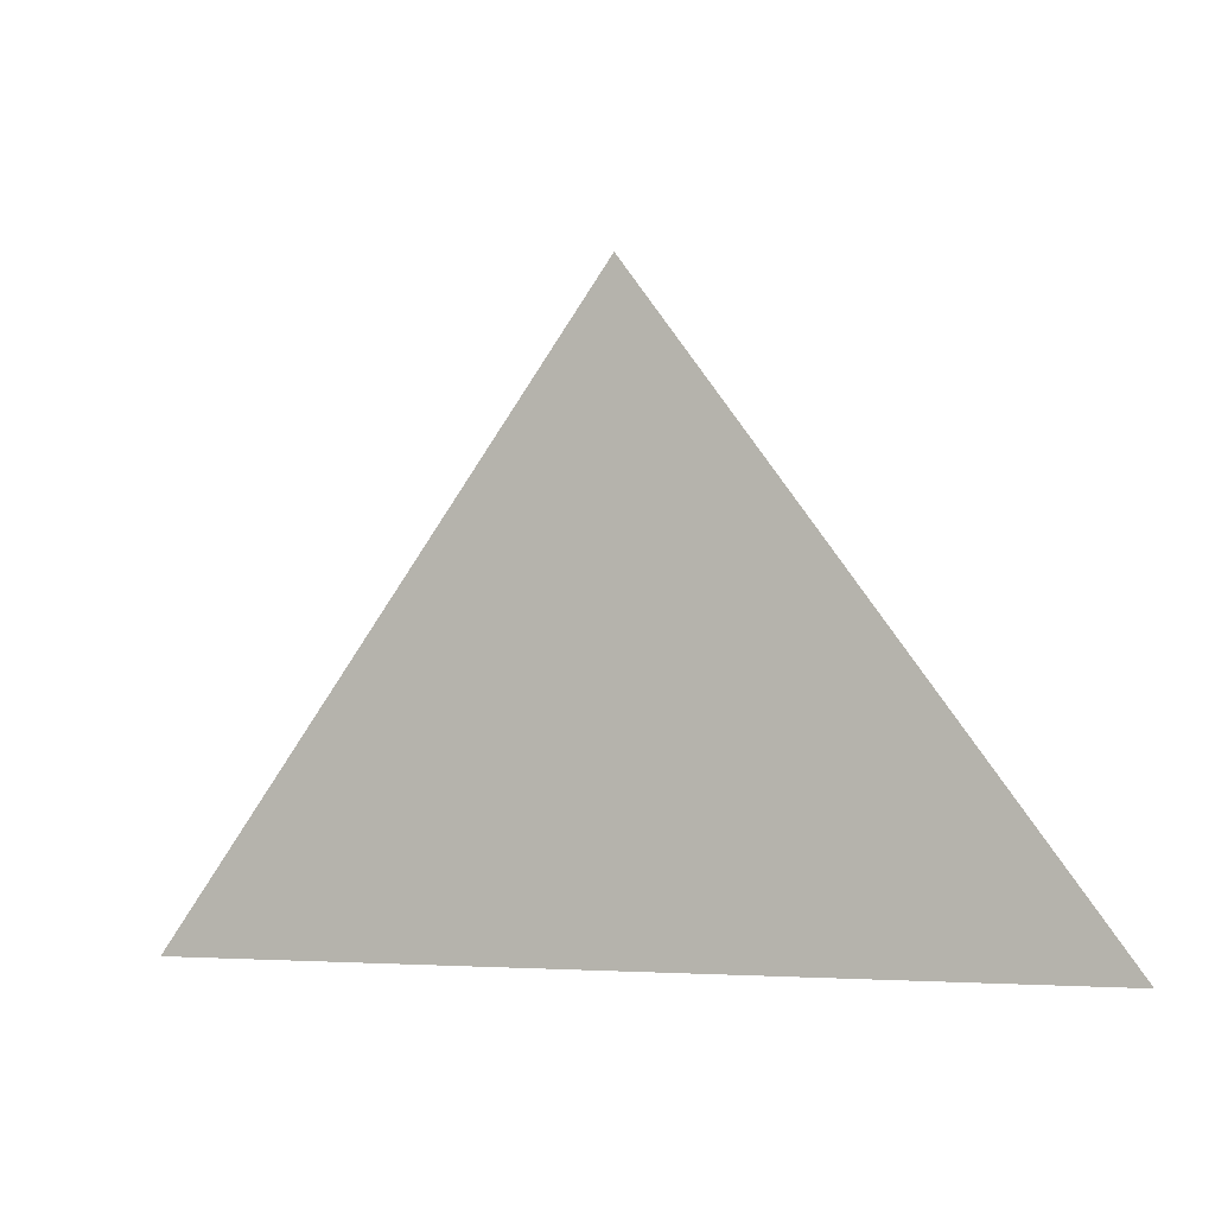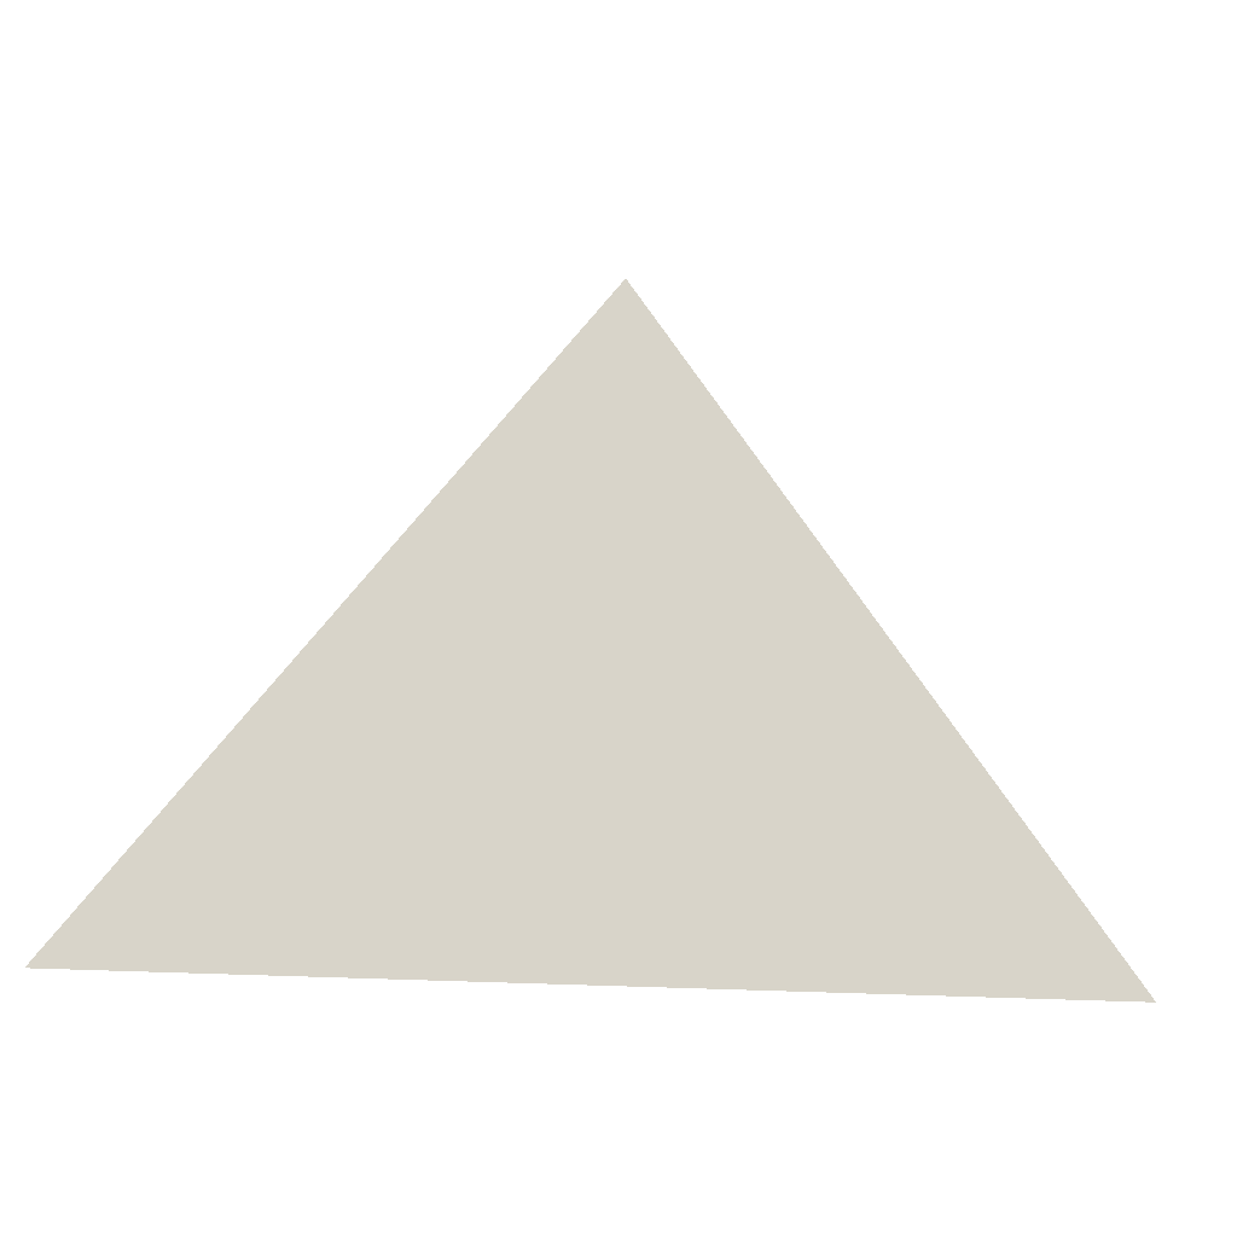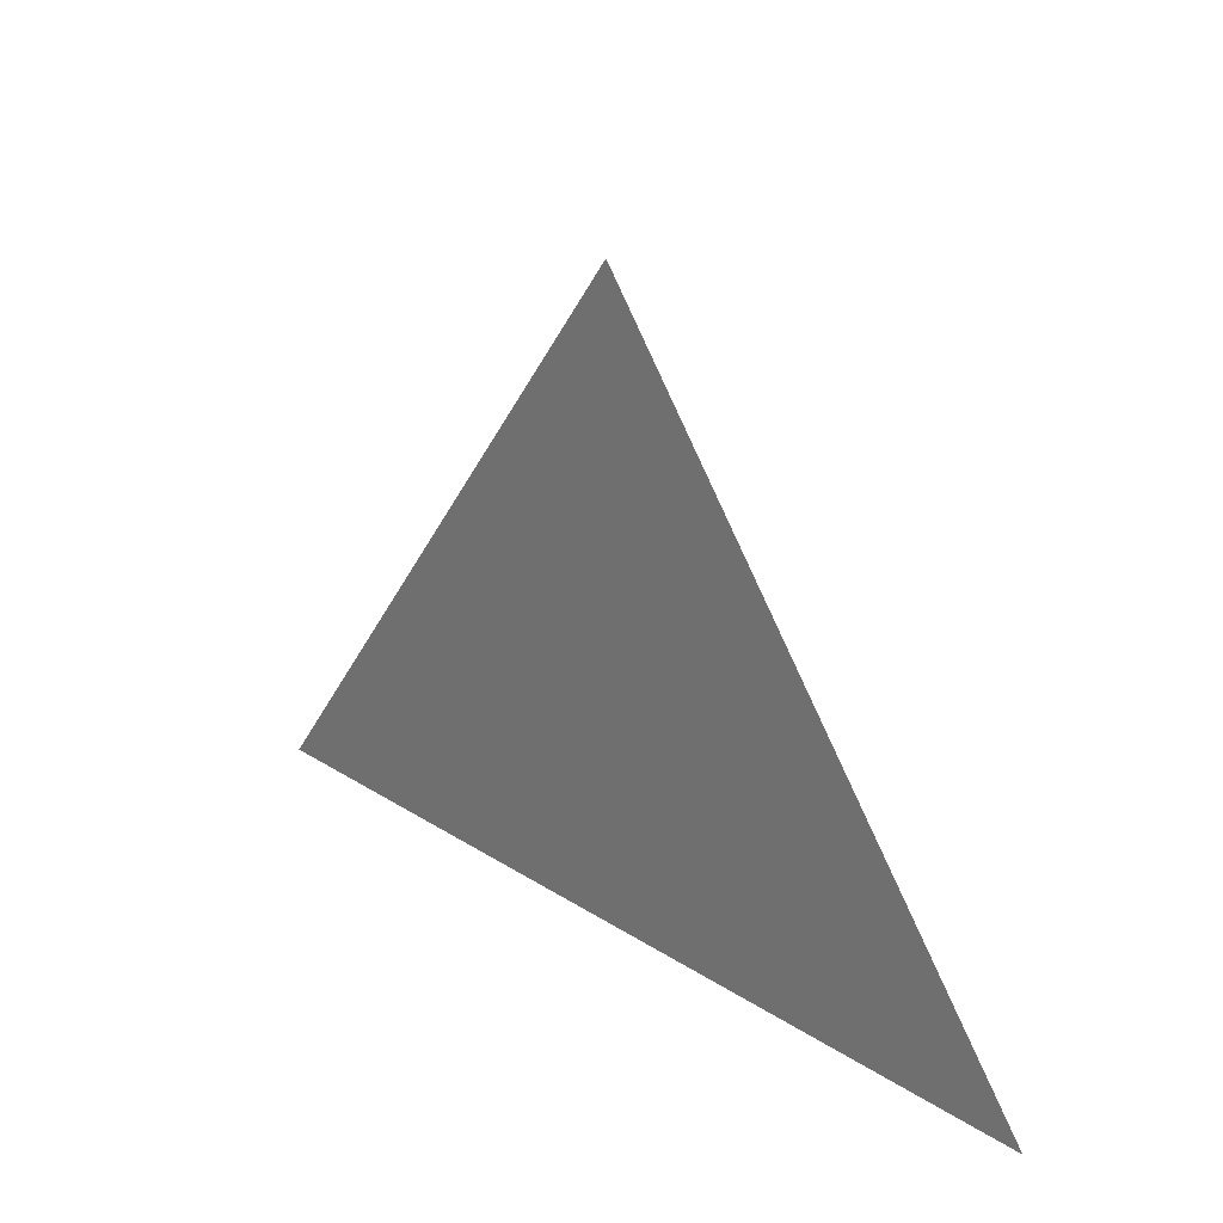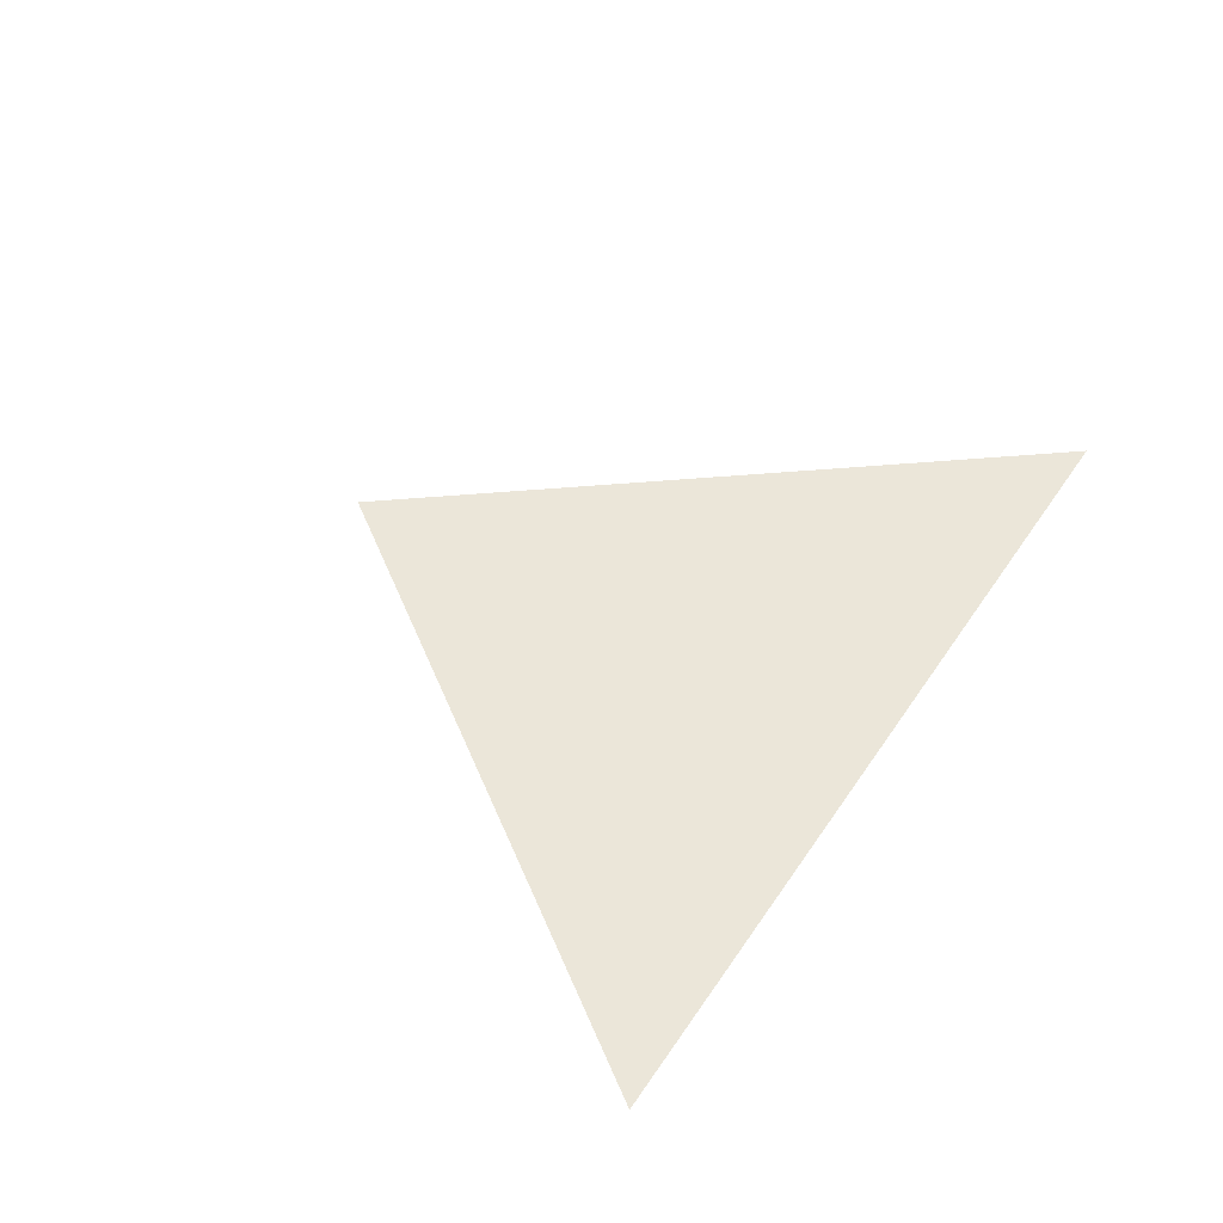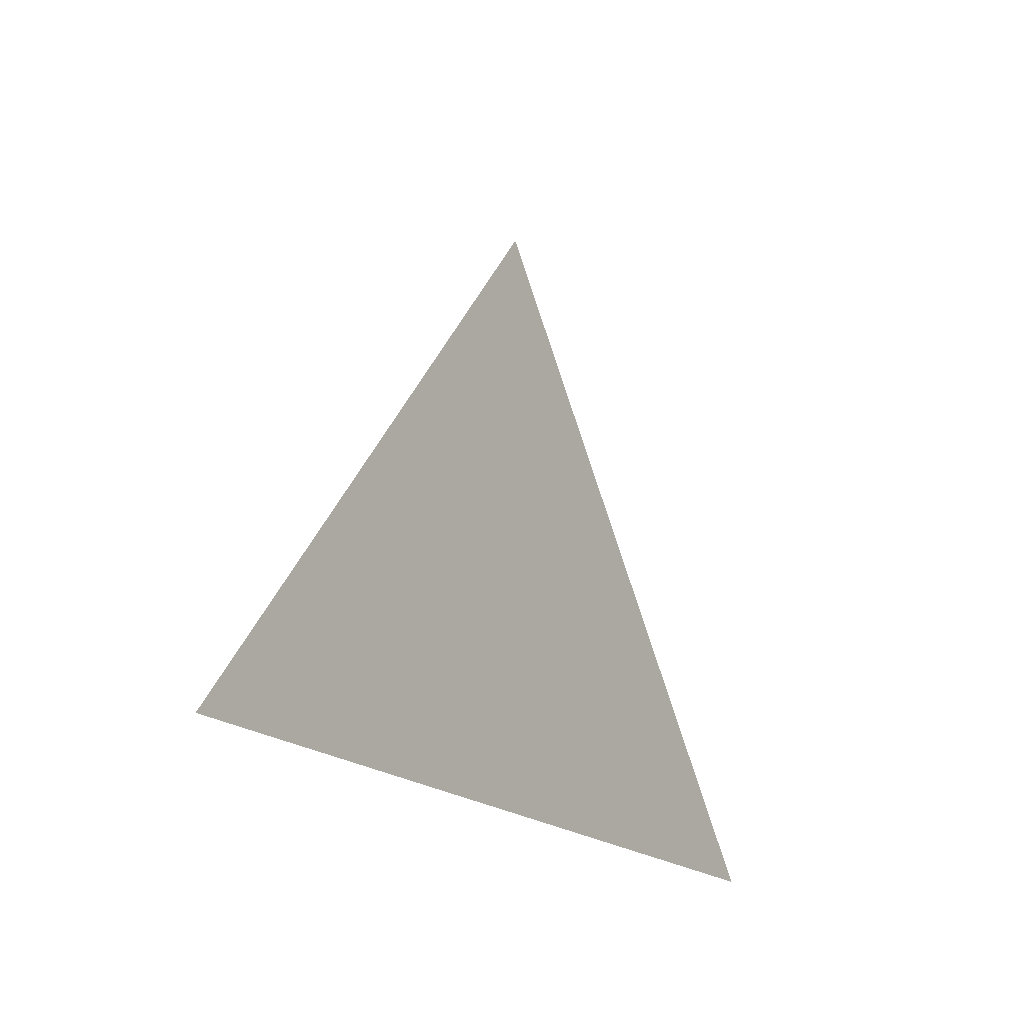
<metadata>
{"format":"obj","ext":"obj","renderer":"f3d","projection":"perspective","resolution":1024,"background":"white","views":[{"elev":-4.6,"azim":27.5,"up":"+Z"},{"elev":-15.4,"azim":-13.3,"up":"+Z"},{"elev":24.1,"azim":-132.9,"up":"+Z"},{"elev":46.8,"azim":121.8,"up":"+Y"},{"elev":-19.4,"azim":-57.7,"up":"+Z"}]}
</metadata>
<code>
g start142
v -72.05 0 -98.95
v 5.04 0 0.9866
v 80.02 0 -98.95
f 3 1 2

</code>
